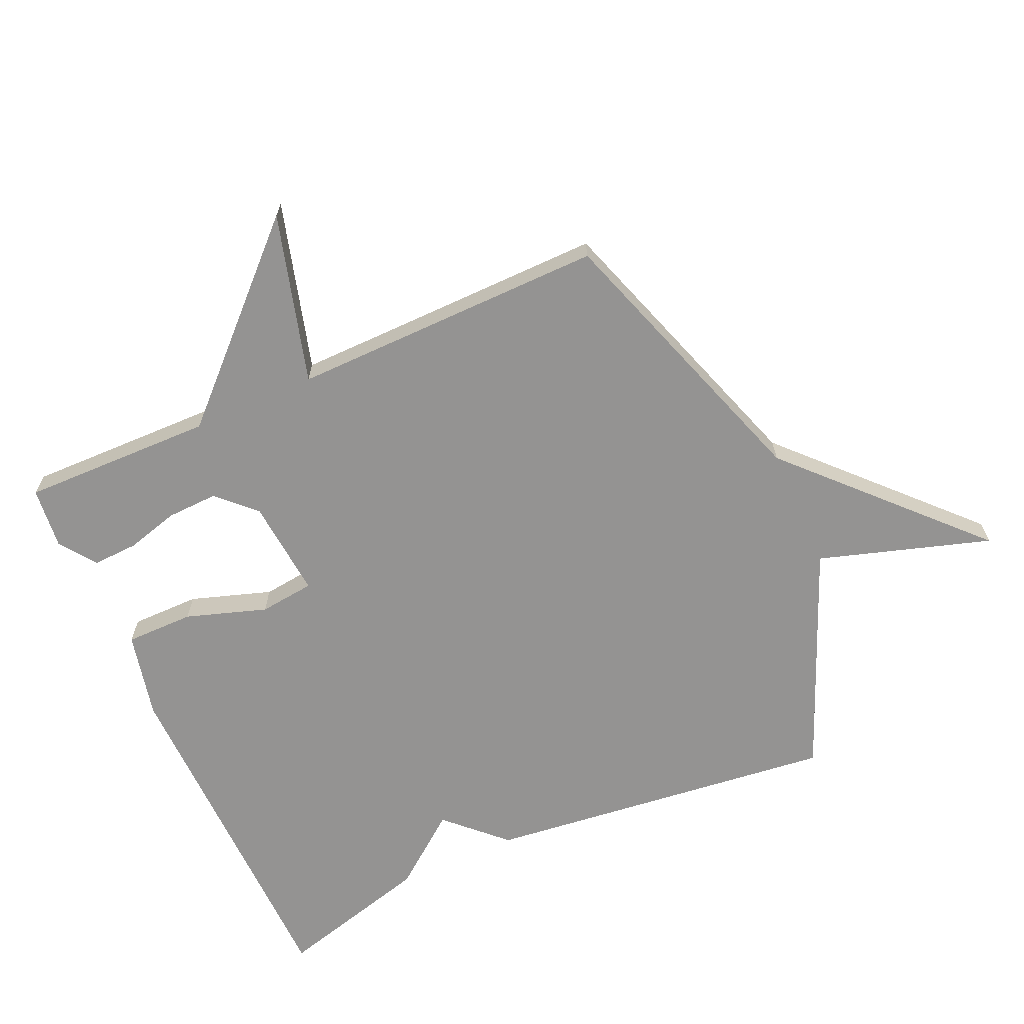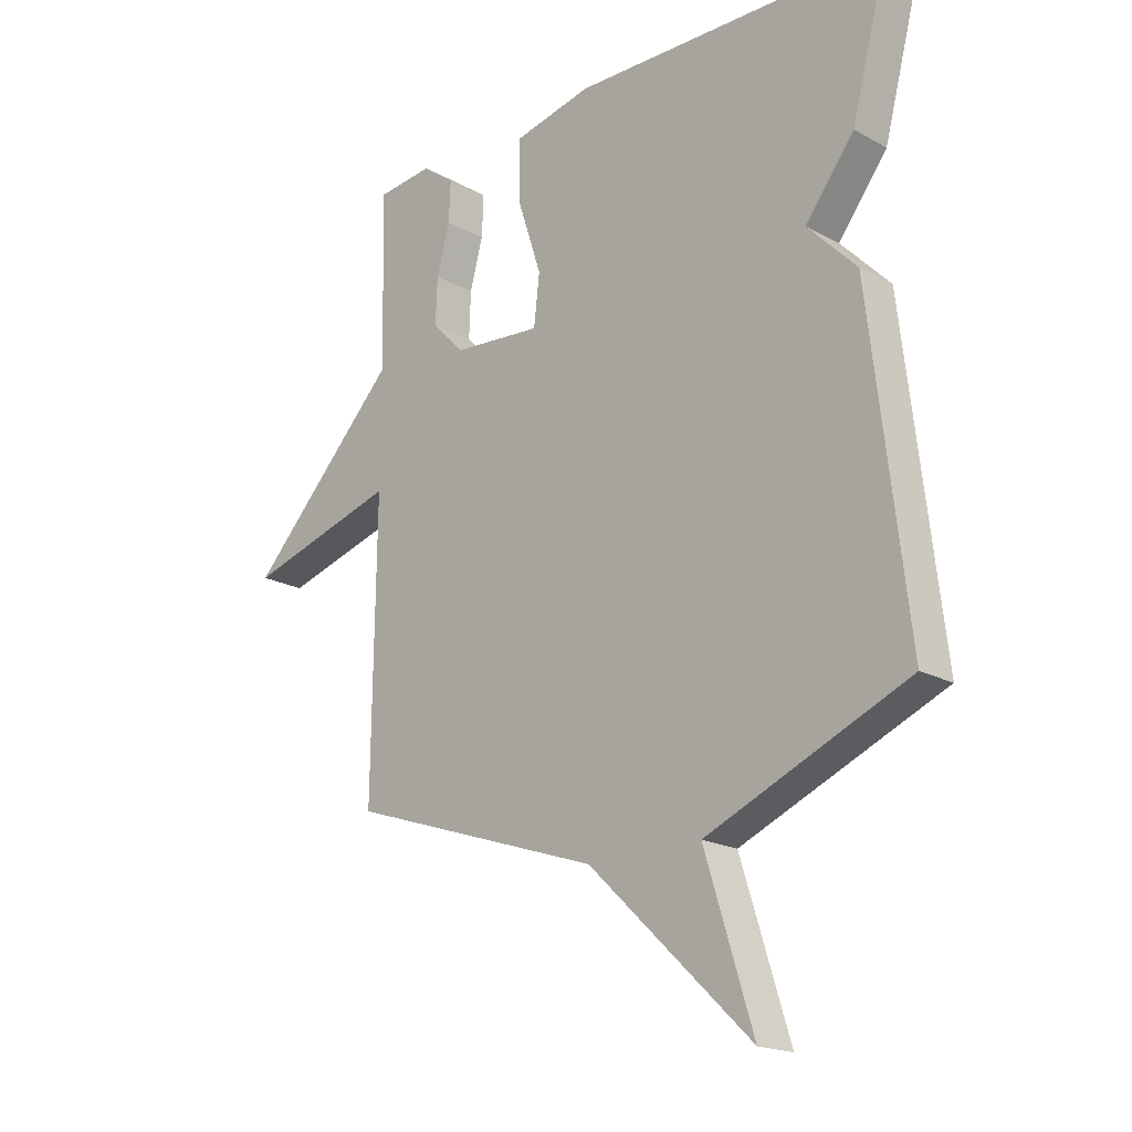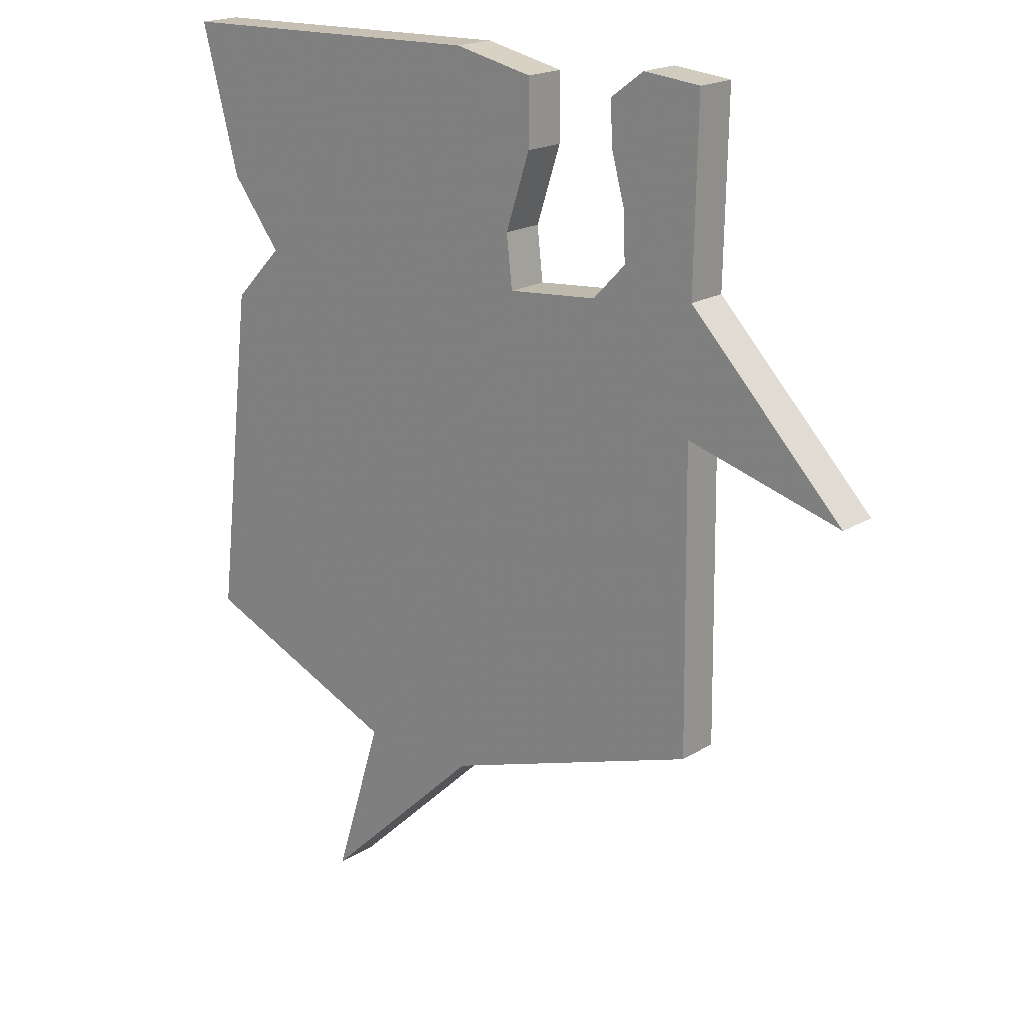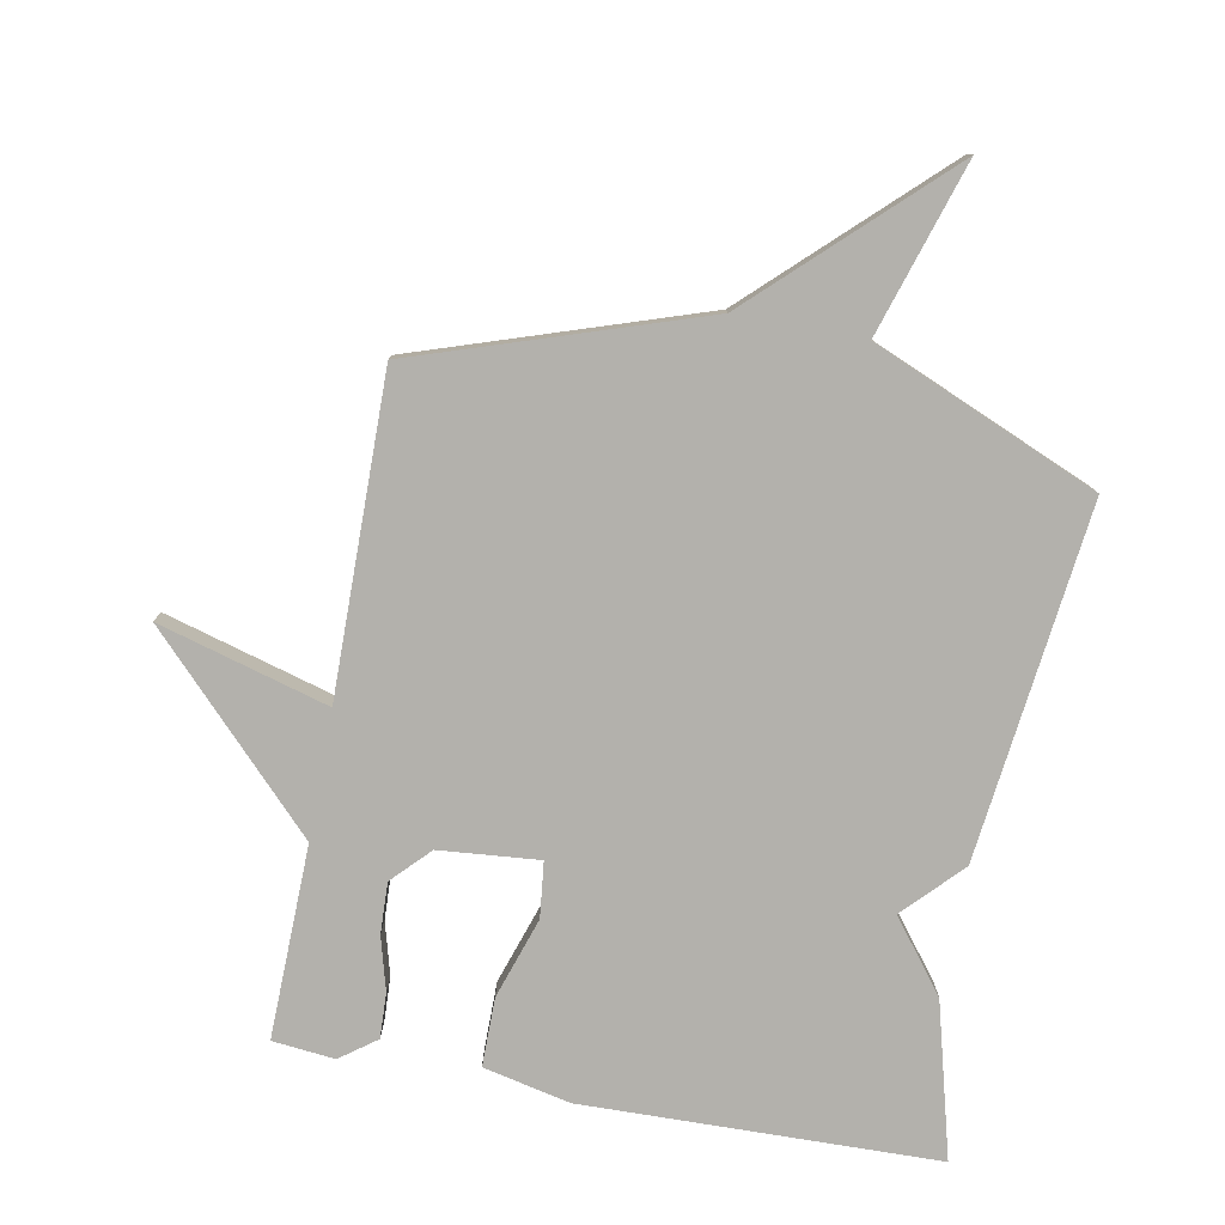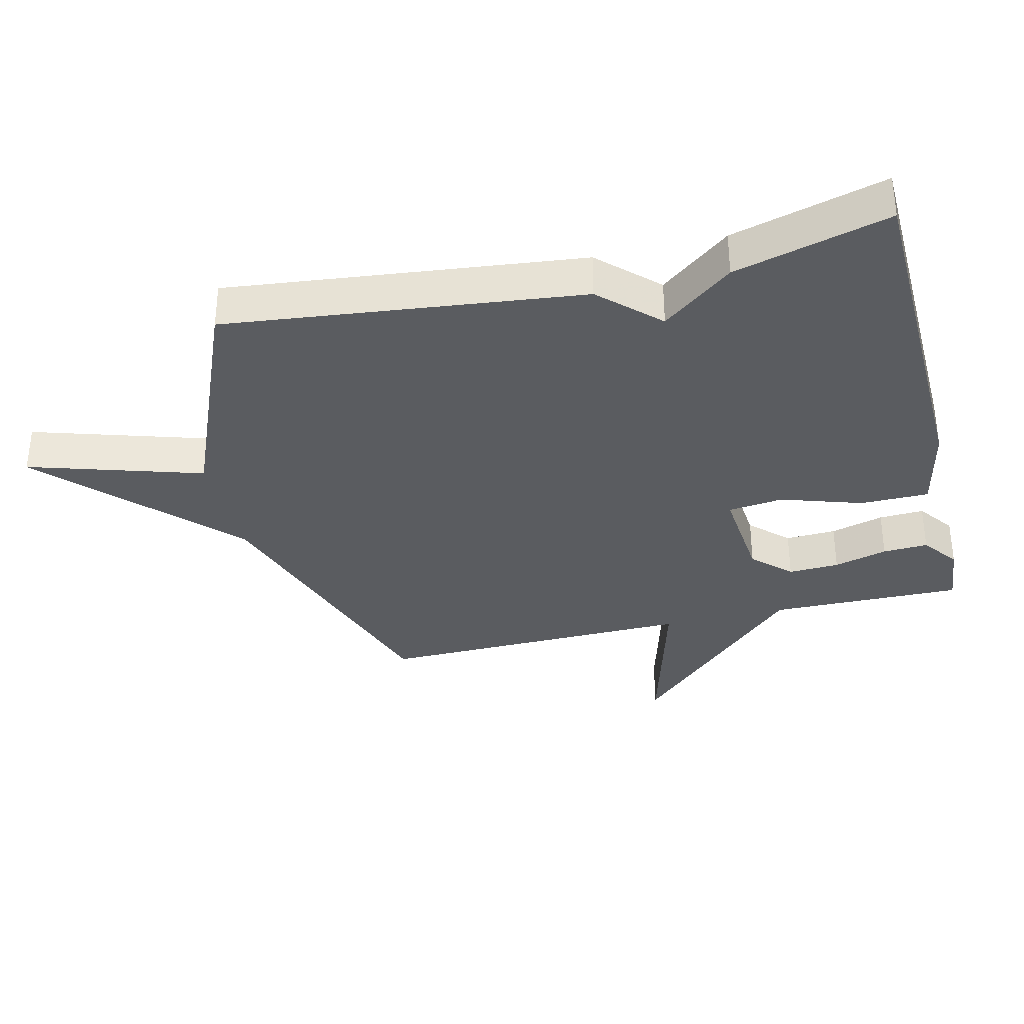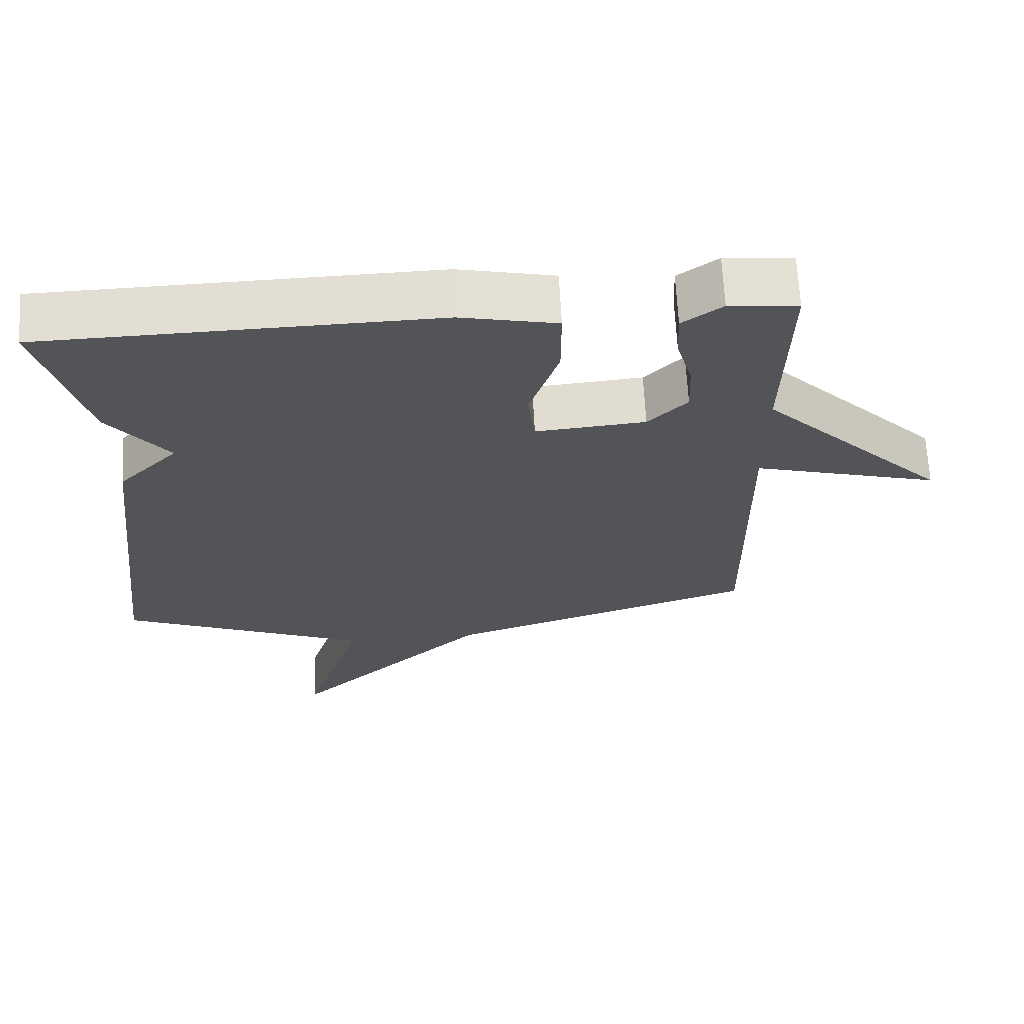
<metadata>
{"format":"obj","ext":"obj","renderer":"f3d","projection":"perspective","resolution":1024,"background":"white","views":[{"elev":-66.8,"azim":114.1,"up":"+Y"},{"elev":-19.2,"azim":-135.4,"up":"+Z"},{"elev":19.1,"azim":41.2,"up":"+Z"},{"elev":-79.1,"azim":169.3,"up":"+Y"},{"elev":-34.3,"azim":-76.2,"up":"+Y"},{"elev":66.7,"azim":-3.0,"up":"+Z"}]}
</metadata>
<code>
v -0.5 0.07 0.5
v 0.056 0.07 0.513
v 0.193 0.07 0.483
v 0.193 0.07 0.375
v 0.151 0.07 0.248
v 0.161 0.07 0.161
v 0.318 0.07 0.175
v 0.374 0.07 0.233
v 0.371 0.07 0.313
v 0.348 0.07 0.397
v 0.345 0.07 0.468
v 0.402 0.07 0.51
v 0.5 0.07 0.5
v 0.494 0.07 0.197
v 0.761 0.07 -0.078
v 0.494 0.07 -0.003
v 0.5 0.07 -0.5
v 0.054 0.07 -0.649
v -0.231 0.07 -0.92
v -0.146 0.07 -0.649
v -0.5 0.07 -0.5
v -0.435 0.07 0.057
v -0.349 0.07 0.146
v -0.435 0.07 0.257
v -0.5 0 0.5
v 0.056 0 0.513
v 0.193 0 0.483
v 0.193 0 0.375
v 0.151 0 0.248
v 0.161 0 0.161
v 0.318 0 0.175
v 0.374 0 0.233
v 0.371 0 0.313
v 0.348 0 0.397
v 0.345 0 0.468
v 0.402 0 0.51
v 0.5 0 0.5
v 0.494 0 0.197
v 0.761 0 -0.078
v 0.494 0 -0.003
v 0.5 0 -0.5
v 0.054 0 -0.649
v -0.231 0 -0.92
v -0.146 0 -0.649
v -0.5 0 -0.5
v -0.435 0 0.057
v -0.349 0 0.146
v -0.435 0 0.257
f 3 4 5
f 2 3 5
f 1 2 5
f 24 1 5
f 23 24 5
f 23 5 6
f 22 23 6
f 21 22 6
f 20 21 6
f 20 6 7
f 19 20 7
f 18 19 7
f 18 7 8
f 17 18 8
f 16 17 8
f 16 8 9
f 15 16 9
f 14 15 9
f 12 13 14
f 11 12 14
f 10 11 14
f 9 10 14
f 29 28 27
f 29 27 26
f 29 26 25
f 29 25 48
f 29 48 47
f 30 29 47
f 30 47 46
f 30 46 45
f 30 45 44
f 31 30 44
f 31 44 43
f 31 43 42
f 32 31 42
f 32 42 41
f 32 41 40
f 33 32 40
f 33 40 39
f 33 39 38
f 38 37 36
f 38 36 35
f 38 35 34
f 38 34 33
f 1 25 26 2
f 2 26 27 3
f 3 27 28 4
f 4 28 29 5
f 5 29 30 6
f 6 30 31 7
f 7 31 32 8
f 8 32 33 9
f 9 33 34 10
f 10 34 35 11
f 11 35 36 12
f 12 36 37 13
f 13 37 38 14
f 14 38 39 15
f 15 39 40 16
f 16 40 41 17
f 17 41 42 18
f 18 42 43 19
f 19 43 44 20
f 20 44 45 21
f 21 45 46 22
f 22 46 47 23
f 23 47 48 24
f 24 48 25 1

</code>
